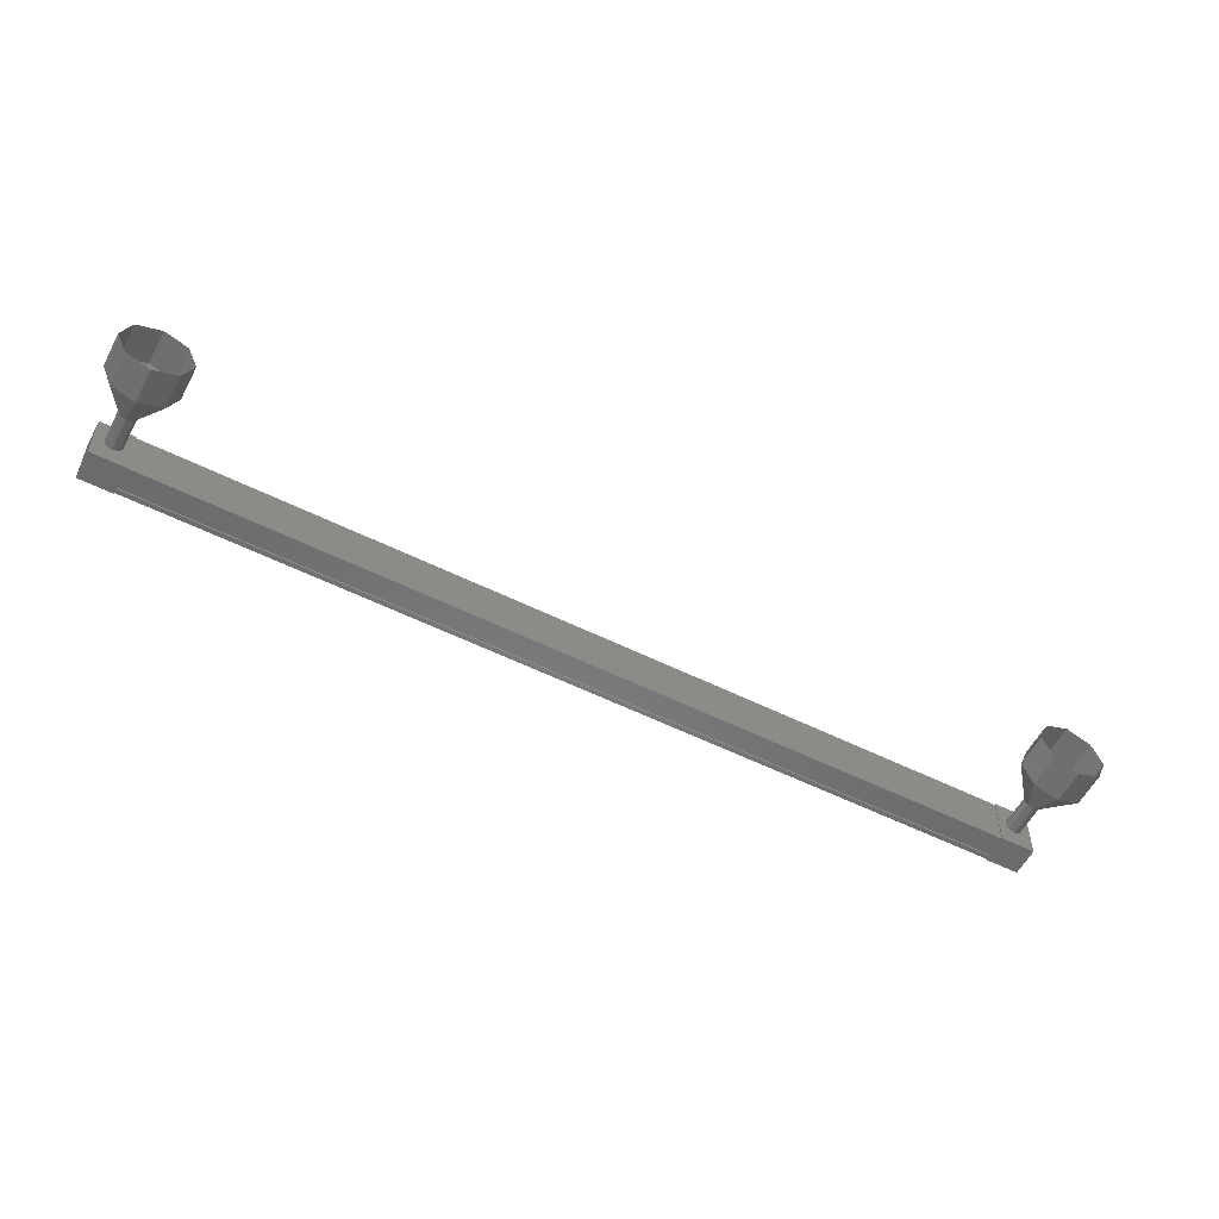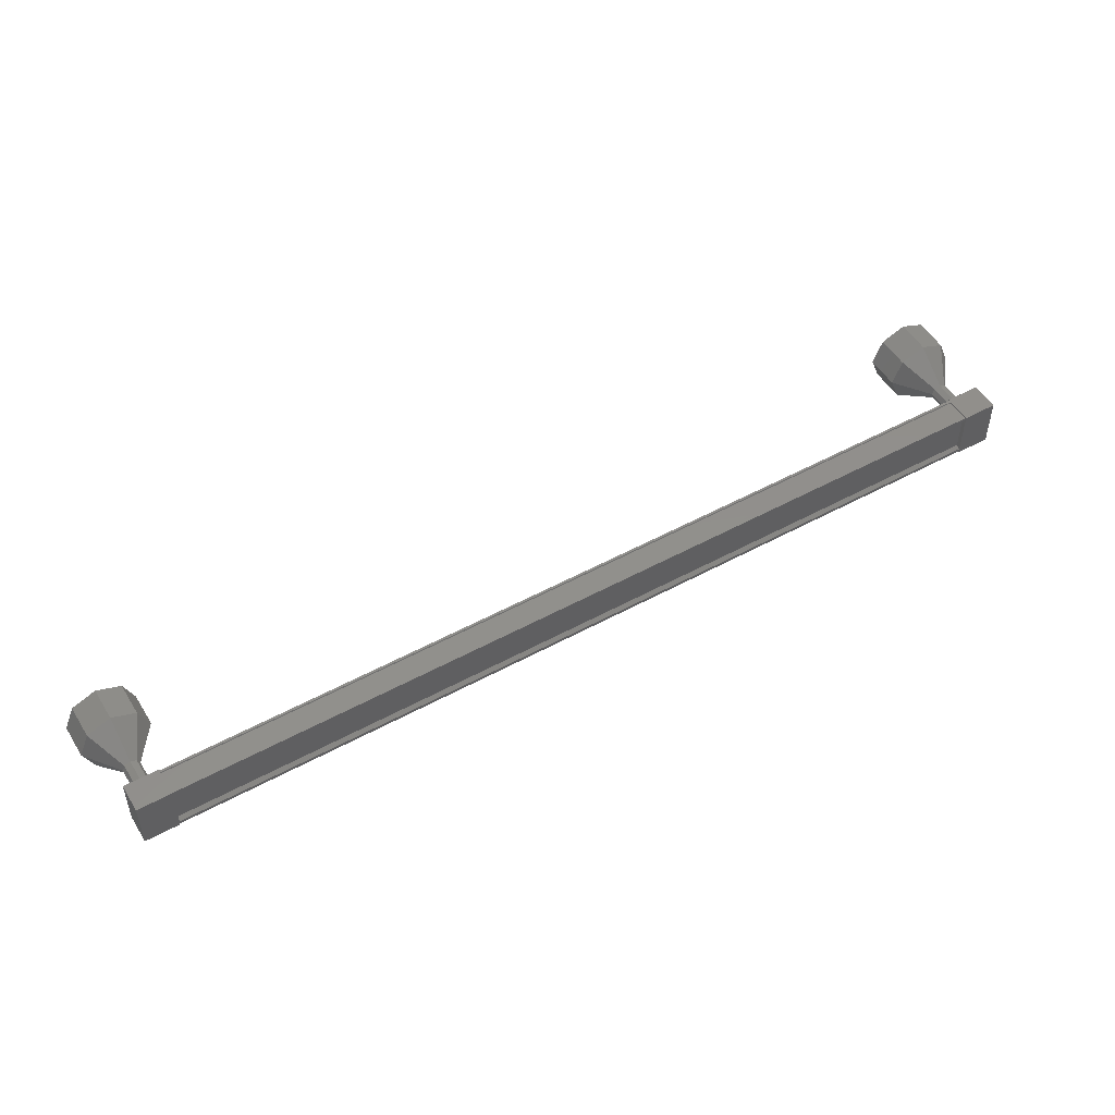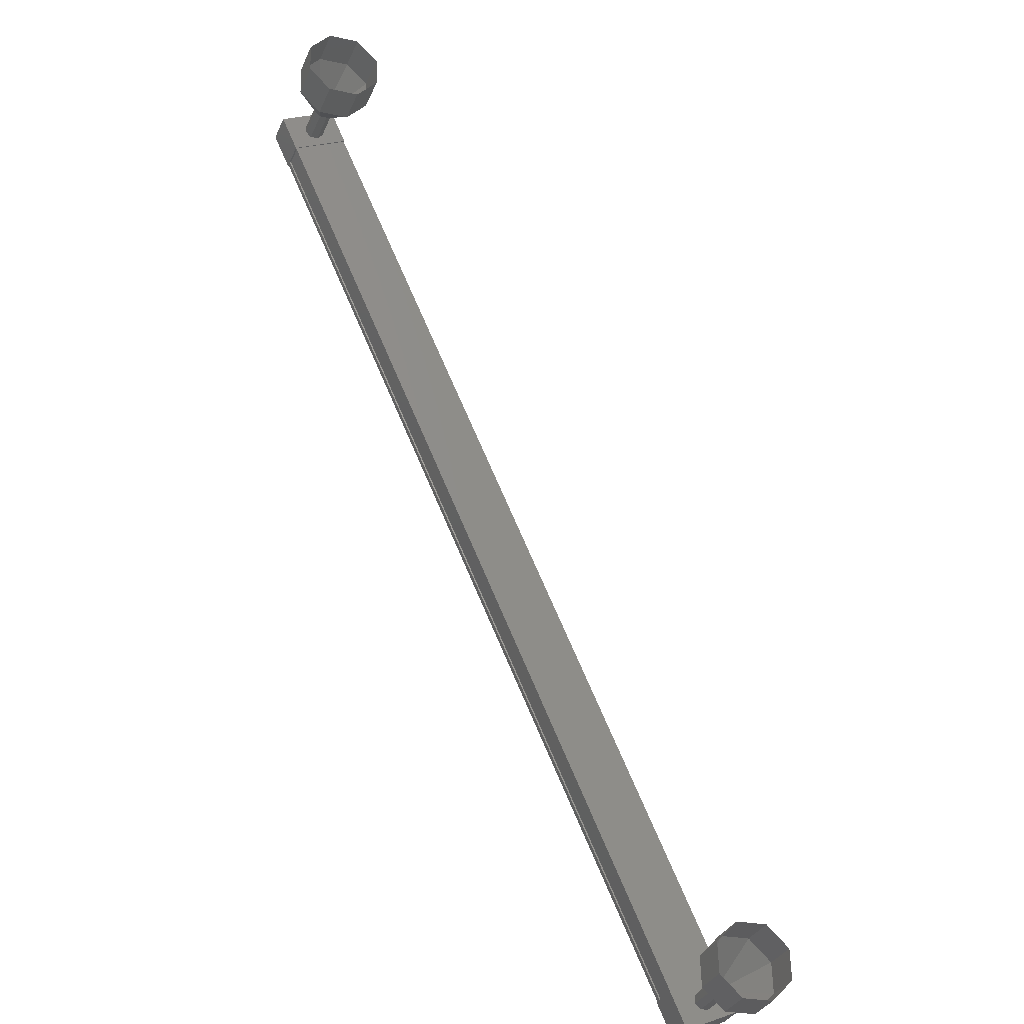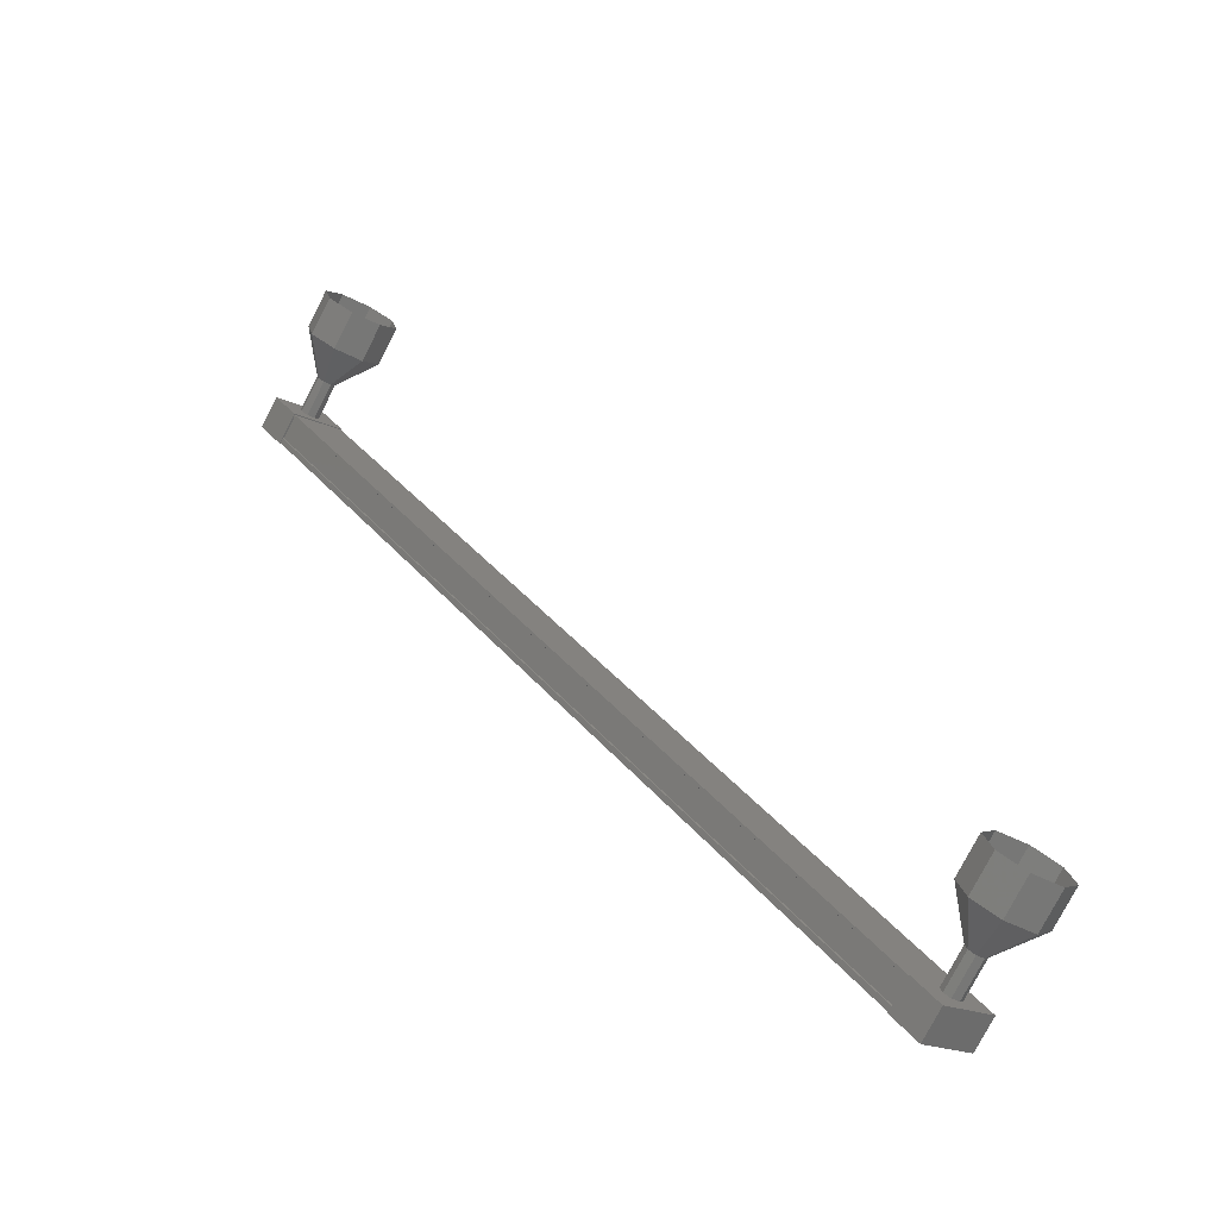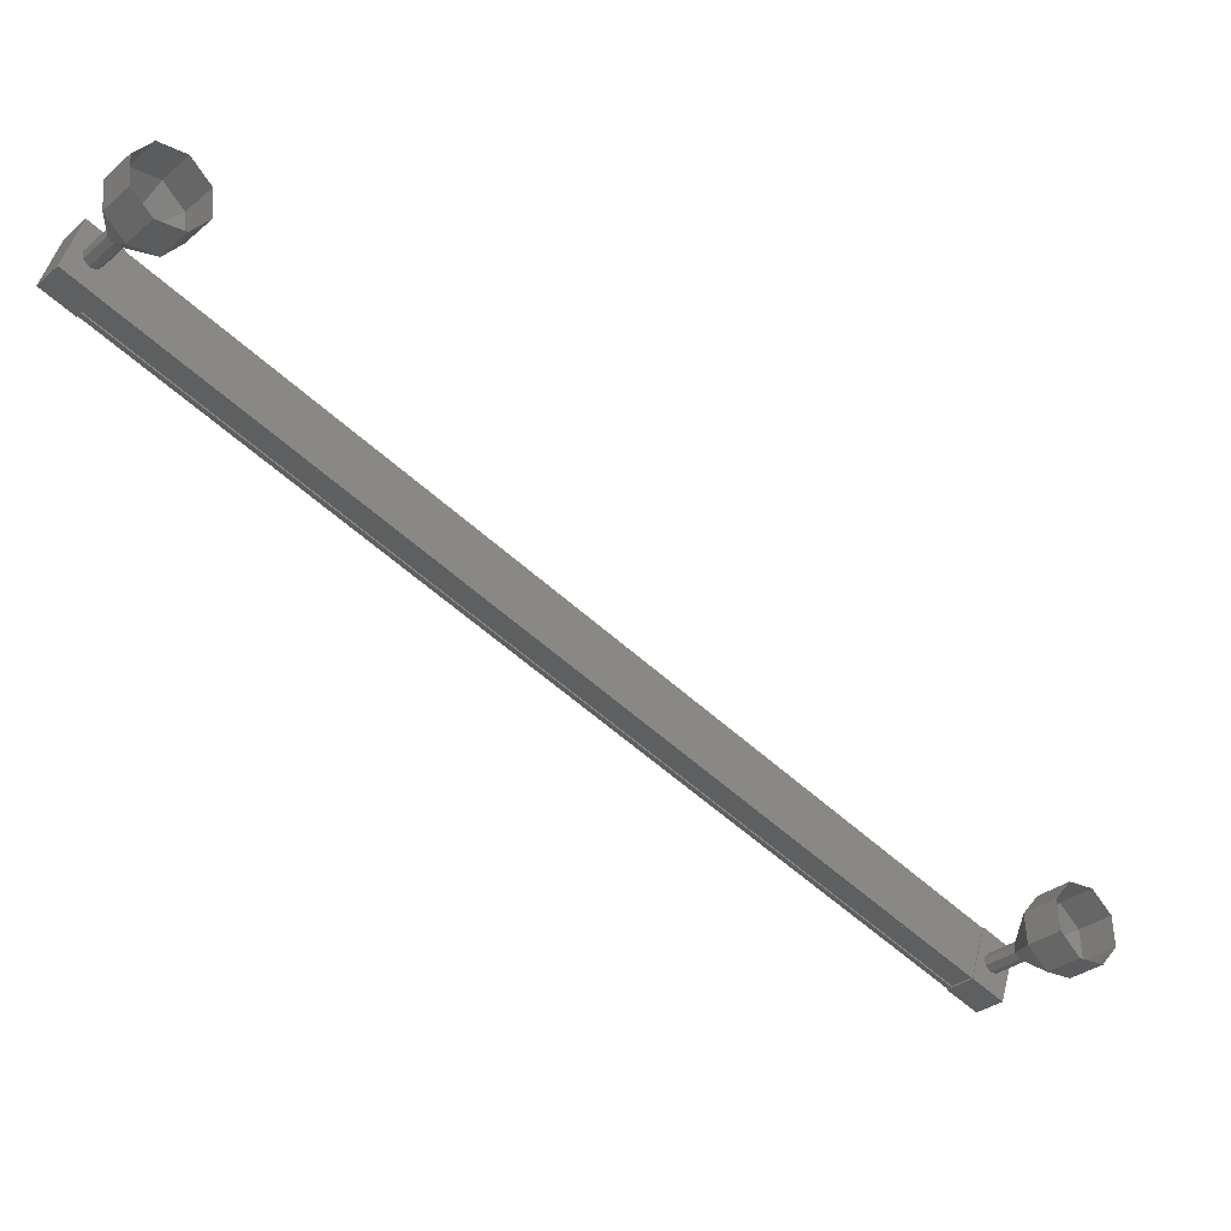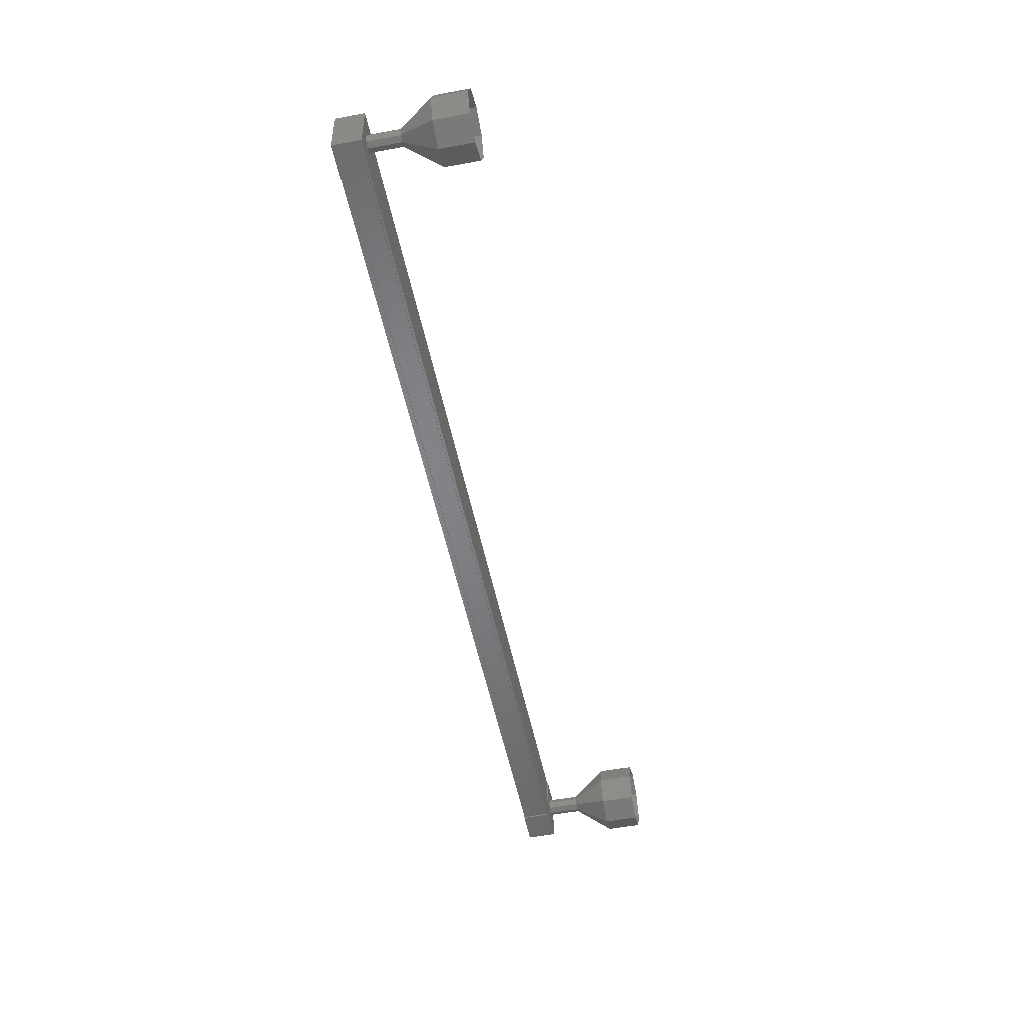
<metadata>
{"format":"stl","ext":"stl","renderer":"f3d","projection":"perspective","resolution":1024,"background":"white","views":[{"elev":-56.2,"azim":-68.4,"up":"+Y"},{"elev":51.6,"azim":108.4,"up":"+Y"},{"elev":22.9,"azim":-120.9,"up":"+Z"},{"elev":-18.1,"azim":-134.0,"up":"+Z"},{"elev":47.4,"azim":-165.8,"up":"+Z"},{"elev":-51.5,"azim":-119.6,"up":"+Y"}]}
</metadata>
<code>
# stl→obj: 128 verts, 152 faces
v 50.19 -769.6 -64.25
v 50.26 -769.6 -64.33
v 30.29 -769.6 -81.69
v 30.29 -769.7 -81.69
v 30.22 -768.4 -81.61
v 30.29 -768.4 -81.69
v 50.26 -768.4 -64.33
v 30.29 -768.3 -81.69
v 50.26 -768.3 -64.33
v 29.81 -768.3 -81.14
v 49.78 -768.3 -63.78
v 29.82 -768.3 -81.15
v 49.79 -768.3 -63.79
v 50.16 -768.3 -64.22
v 30.22 -769.6 -81.61
v 50.19 -768.4 -64.25
v 50.17 -768.3 -64.23
v 30.2 -768.3 -81.59
v 30.2 -768.3 -81.58
v 29.99 -769.8 -81.98
v 29.44 -768.2 -81.34
v 29.99 -768.2 -81.98
v 30.75 -768.2 -81.32
v 30.75 -769.8 -81.32
v 30.19 -768.2 -80.69
v 30.19 -769.8 -80.69
v 29.44 -769.8 -81.34
v 49.83 -768.2 -64.73
v 49.83 -769.8 -64.73
v 49.28 -768.2 -64.1
v 49.28 -769.8 -64.1
v 50.03 -769.8 -63.44
v 50.59 -769.8 -64.08
v 50.59 -768.2 -64.08
v 50.03 -768.2 -63.44
v 50.26 -769.7 -64.33
v 50.17 -769.7 -64.23
v 30.2 -769.7 -81.59
v 50.16 -769.7 -64.22
v 30.2 -769.7 -81.58
v 49.79 -769.7 -63.79
v 29.82 -769.7 -81.15
v 49.78 -769.7 -63.78
v 29.81 -769.7 -81.14
v 49.74 -769.7 -63.73
v 29.77 -769.7 -81.09
v 49.74 -768.3 -63.73
v 29.77 -768.3 -81.09
v 49.2 -769 -62.92
v 49.11 -769 -61.67
v 49.15 -769.2 -62.97
v 48.89 -769.7 -61.86
v 49.01 -769.2 -63.08
v 48.36 -770 -62.33
v 48.88 -769.2 -63.2
v 47.82 -769.7 -62.79
v 48.83 -769 -63.25
v 47.6 -769 -62.98
v 48.88 -768.8 -63.2
v 47.82 -768.3 -62.79
v 49.01 -768.7 -63.08
v 48.36 -768 -62.33
v 49.15 -768.8 -62.97
v 48.89 -768.3 -61.86
v 30.06 -769 -80.87
v 29.41 -769 -80.11
v 30.01 -769.2 -80.92
v 29.35 -769.2 -80.16
v 29.88 -769.2 -81.03
v 29.22 -769.2 -80.28
v 29.74 -769.2 -81.15
v 29.09 -769.2 -80.39
v 29.69 -769 -81.2
v 29.03 -769 -80.44
v 29.74 -768.8 -81.15
v 29.09 -768.8 -80.39
v 29.88 -768.7 -81.03
v 29.22 -768.7 -80.28
v 30.01 -768.8 -80.92
v 29.35 -768.8 -80.16
v 29.32 -769 -78.87
v 28.67 -769 -78.12
v 29.1 -769.7 -79.07
v 28.45 -769.7 -78.31
v 28.57 -770 -79.53
v 27.91 -770 -78.77
v 28.04 -769.7 -79.99
v 27.38 -769.7 -79.24
v 27.81 -769 -80.19
v 27.16 -769 -79.43
v 28.04 -768.3 -79.99
v 27.38 -768.3 -79.24
v 28.57 -768 -79.53
v 27.91 -768 -78.77
v 29.1 -768.3 -79.07
v 28.45 -768.3 -78.31
v 29.41 -769 -80.12
v 29.36 -769.2 -80.17
v 29.23 -769.2 -80.28
v 29.09 -769.2 -80.4
v 29.04 -769 -80.45
v 29.09 -768.8 -80.4
v 29.23 -768.7 -80.28
v 29.36 -768.8 -80.17
v 49.85 -769 -63.67
v 49.2 -769 -62.91
v 49.8 -769.2 -63.71
v 49.14 -769.2 -62.96
v 49.66 -769.2 -63.83
v 49.01 -769.2 -63.07
v 49.53 -769.2 -63.95
v 48.87 -769.2 -63.19
v 49.47 -769 -63.99
v 48.82 -769 -63.24
v 49.53 -768.8 -63.95
v 48.87 -768.8 -63.19
v 49.66 -768.7 -63.83
v 49.01 -768.7 -63.07
v 49.8 -768.8 -63.71
v 49.14 -768.8 -62.96
v 48.24 -768.3 -61.11
v 48.46 -769 -60.92
v 48.24 -769.7 -61.11
v 47.7 -770 -61.57
v 47.17 -769.7 -62.04
v 46.95 -769 -62.23
v 47.17 -768.3 -62.04
v 47.7 -768 -61.57
f 1 2 3
f 3 2 4
f 5 6 7
f 7 6 8
f 8 9 7
f 10 11 12
f 12 11 13
f 13 14 12
f 3 15 1
f 1 15 5
f 5 16 1
f 7 16 5
f 9 8 17
f 17 8 18
f 18 14 17
f 19 14 18
f 12 14 19
f 20 21 22
f 22 21 23
f 23 24 22
f 25 24 23
f 26 24 25
f 25 21 26
f 26 21 27
f 27 21 20
f 20 24 27
f 22 24 20
f 28 29 30
f 30 29 31
f 31 32 30
f 29 32 31
f 33 32 29
f 29 34 33
f 33 34 32
f 32 34 35
f 35 30 32
f 34 30 35
f 28 30 34
f 34 29 28
f 2 36 4
f 4 36 37
f 37 38 4
f 39 38 37
f 40 38 39
f 39 41 40
f 40 41 42
f 42 41 43
f 43 44 42
f 45 44 43
f 46 44 45
f 45 47 46
f 46 47 48
f 48 47 10
f 25 23 21
f 24 26 27
f 47 11 10
f 49 50 51
f 51 50 52
f 52 53 51
f 54 53 52
f 55 53 54
f 54 56 55
f 55 56 57
f 57 56 58
f 58 59 57
f 60 59 58
f 61 59 60
f 60 62 61
f 61 62 63
f 63 62 64
f 64 49 63
f 50 49 64
f 65 66 67
f 67 66 68
f 68 69 67
f 70 69 68
f 71 69 70
f 70 72 71
f 71 72 73
f 73 72 74
f 74 75 73
f 76 75 74
f 77 75 76
f 76 78 77
f 77 78 79
f 79 78 80
f 80 65 79
f 66 65 80
f 81 82 83
f 83 82 84
f 84 85 83
f 86 85 84
f 87 85 86
f 86 88 87
f 87 88 89
f 89 88 90
f 90 91 89
f 92 91 90
f 93 91 92
f 92 94 93
f 93 94 95
f 95 94 96
f 96 81 95
f 82 81 96
f 97 81 98
f 98 81 83
f 83 99 98
f 85 99 83
f 100 99 85
f 85 87 100
f 100 87 101
f 101 87 89
f 89 102 101
f 91 102 89
f 103 102 91
f 91 93 103
f 103 93 104
f 104 93 95
f 95 97 104
f 81 97 95
f 105 106 107
f 107 106 108
f 108 109 107
f 110 109 108
f 111 109 110
f 110 112 111
f 111 112 113
f 113 112 114
f 114 115 113
f 116 115 114
f 117 115 116
f 116 118 117
f 117 118 119
f 119 118 120
f 120 105 119
f 106 105 120
f 64 121 50
f 50 121 122
f 122 52 50
f 123 52 122
f 54 52 123
f 123 124 54
f 54 124 56
f 56 124 125
f 125 58 56
f 126 58 125
f 60 58 126
f 126 127 60
f 60 127 62
f 62 127 128
f 128 64 62
f 121 64 128

</code>
